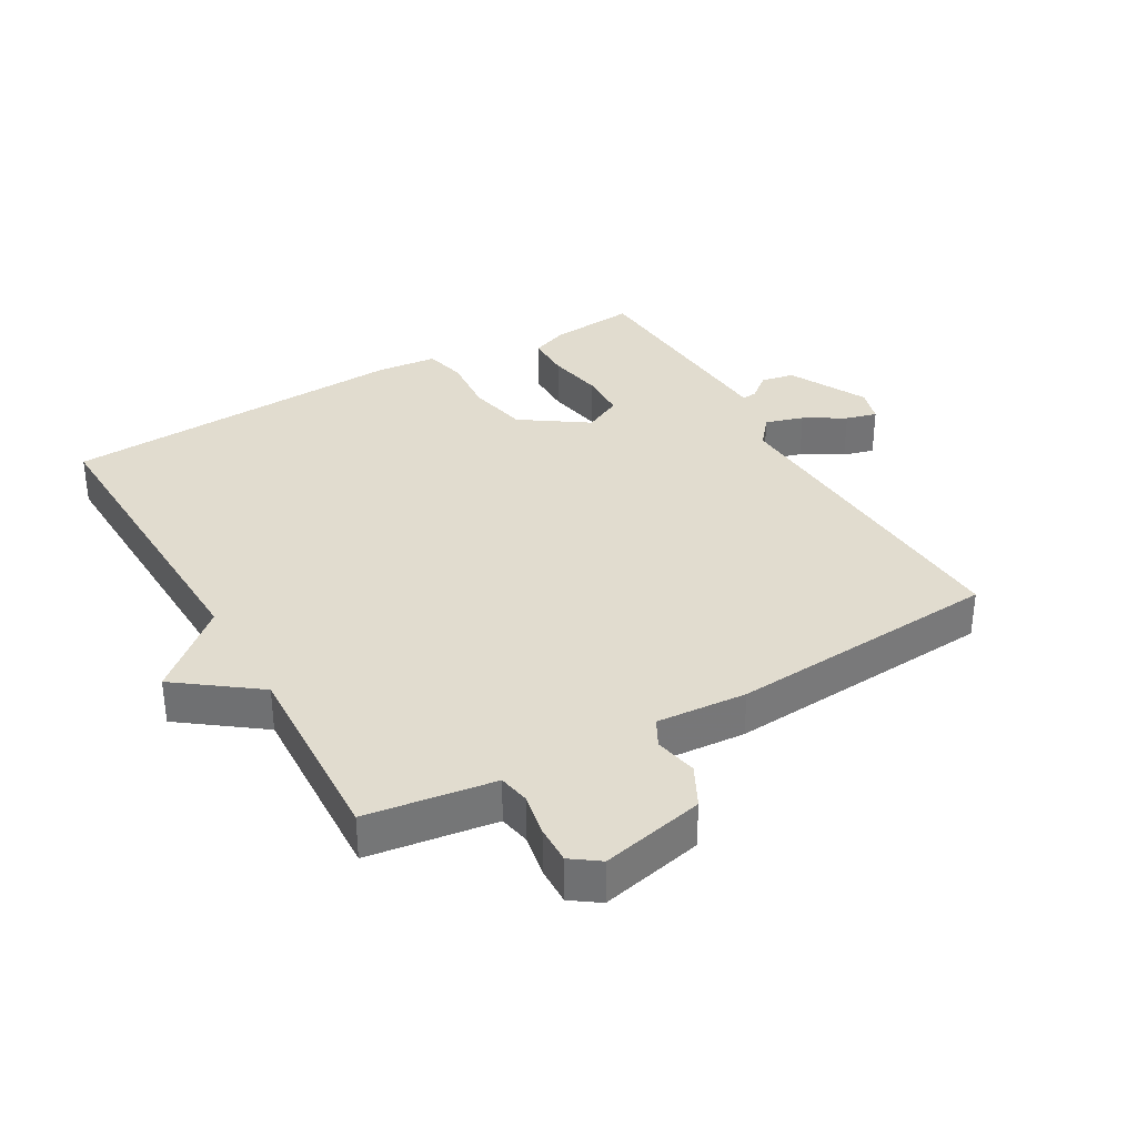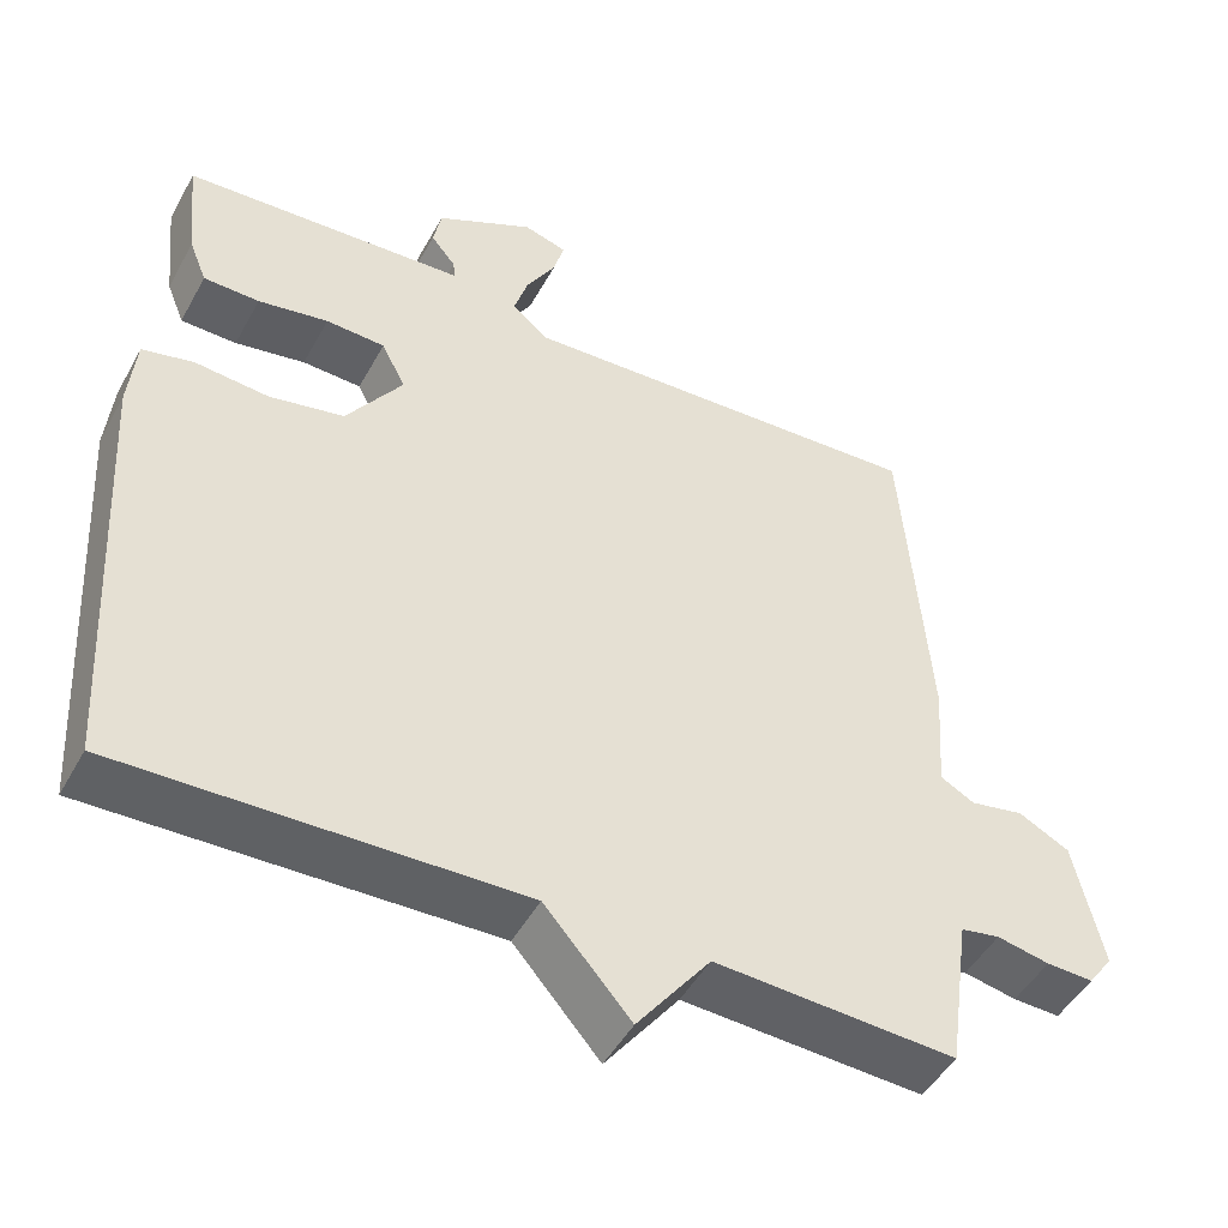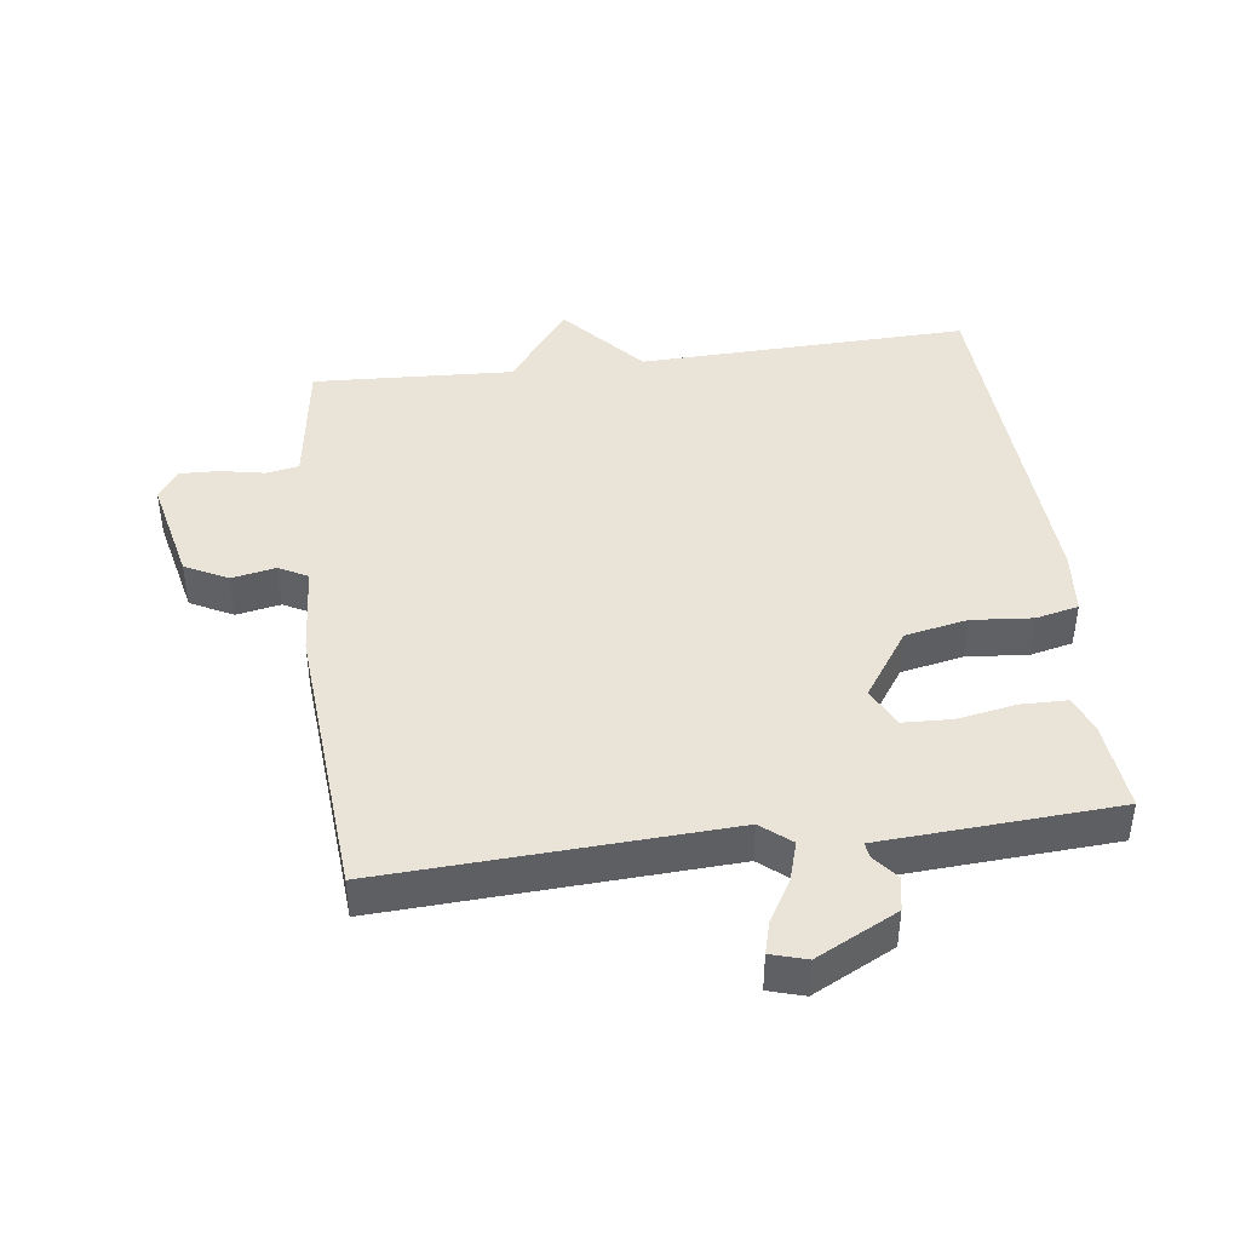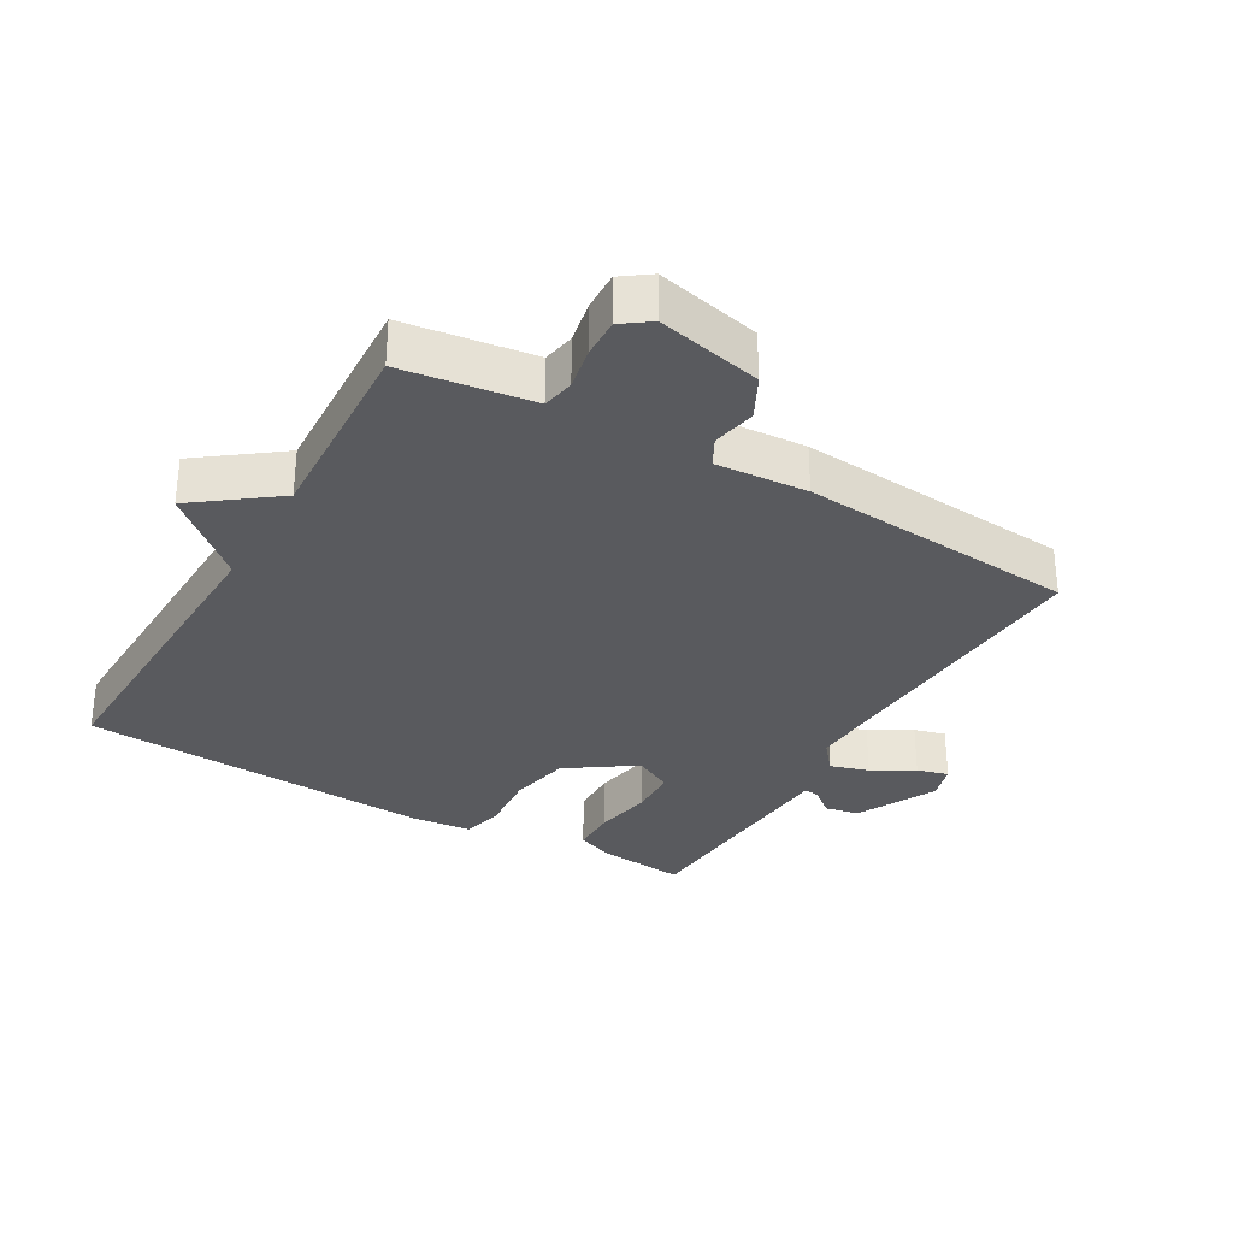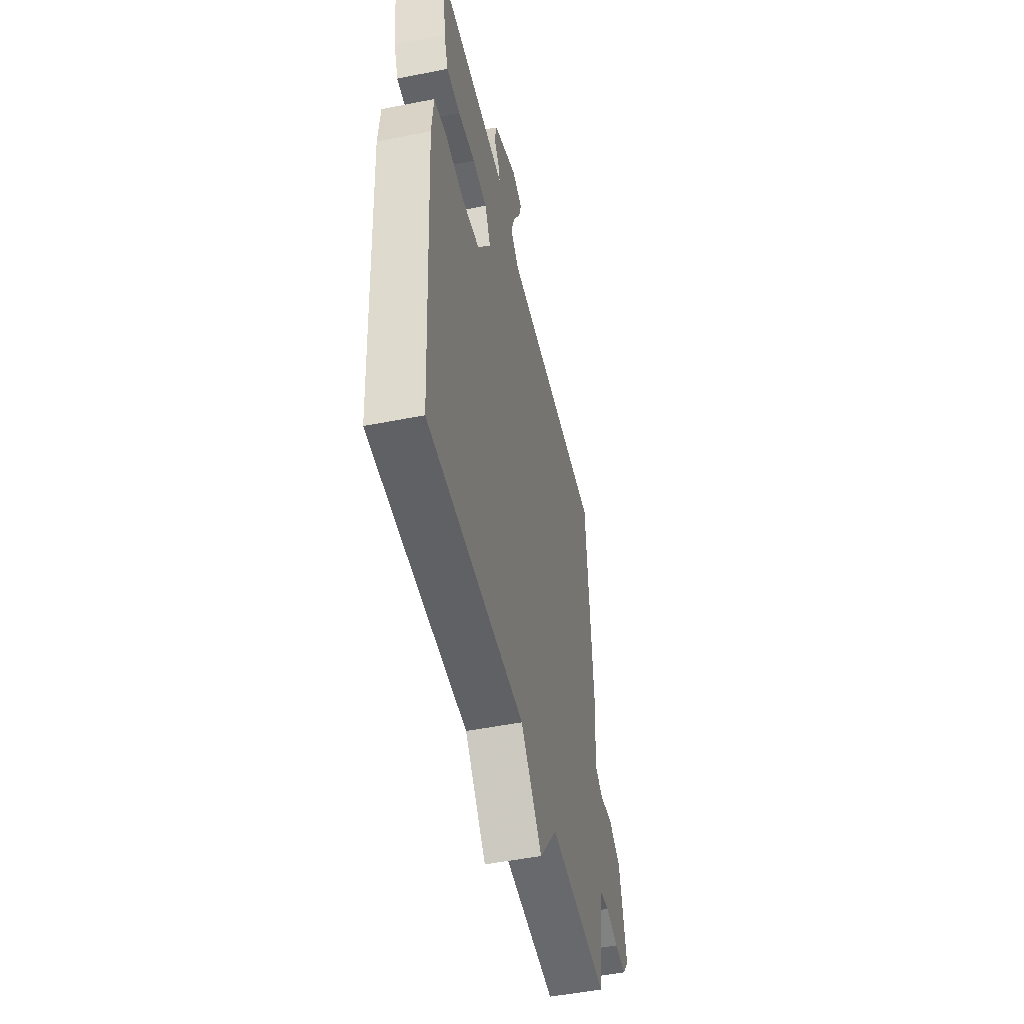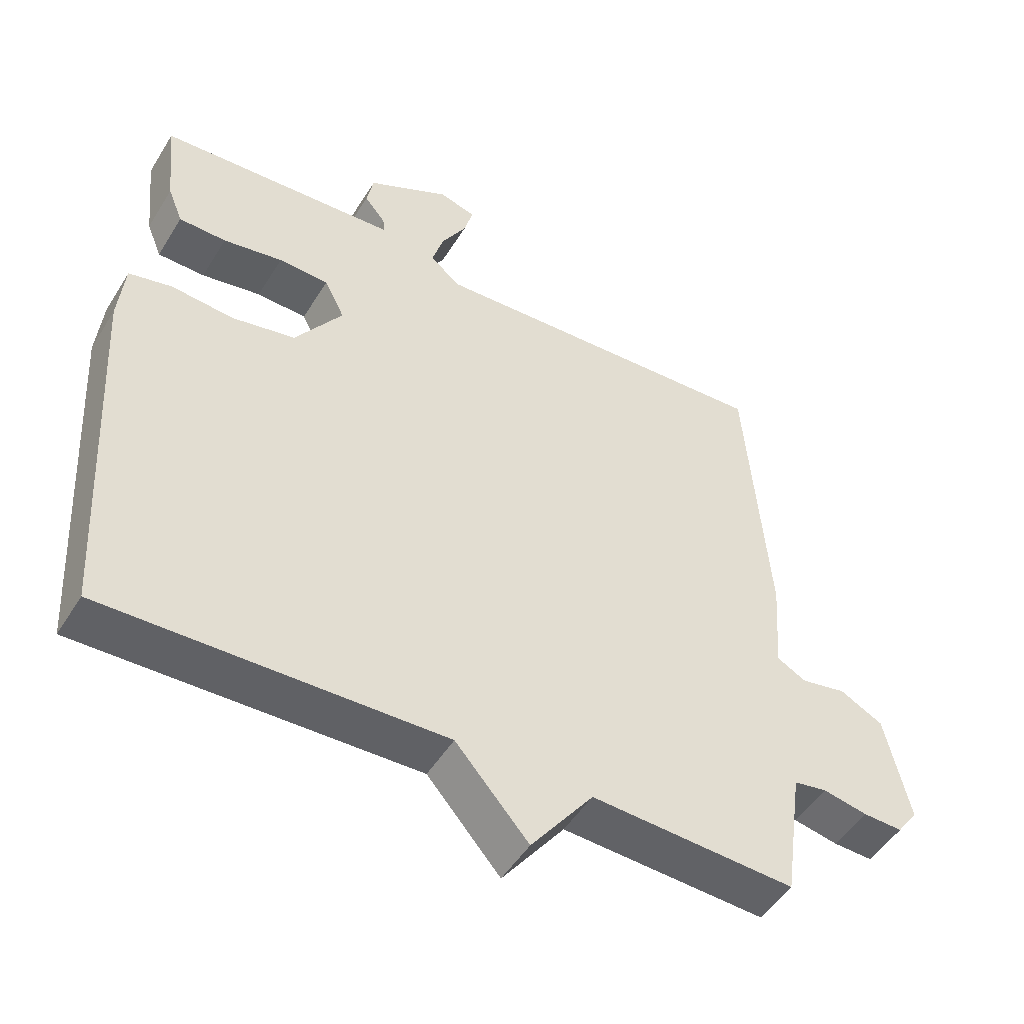
<metadata>
{"format":"obj","ext":"obj","renderer":"f3d","projection":"perspective","resolution":1024,"background":"white","views":[{"elev":34.3,"azim":-119.9,"up":"+Y"},{"elev":-48.0,"azim":152.2,"up":"+Z"},{"elev":43.4,"azim":-7.3,"up":"+Y"},{"elev":-31.7,"azim":-120.0,"up":"+Y"},{"elev":-50.0,"azim":102.4,"up":"+Z"},{"elev":-49.5,"azim":149.4,"up":"+Z"}]}
</metadata>
<code>
v 0.5 0.07 -0.5
v 0.002 0.07 -0.485
v -0.106 0.07 -0.608
v -0.198 0.07 -0.485
v -0.5 0.07 -0.5
v -0.519 0.07 -0.365
v -0.528 0.07 -0.302
v -0.577 0.07 -0.293
v -0.643 0.07 -0.306
v -0.702 0.07 -0.308
v -0.733 0.07 -0.265
v -0.697 0.07 -0.105
v -0.633 0.07 -0.072
v -0.566 0.07 -0.085
v -0.523 0.07 -0.062
v -0.533 0.07 0.078
v -0.5 0.07 0.5
v 0.016 0.07 0.473
v 0.061 0.07 0.51
v 0.043 0.07 0.569
v 0.006 0.07 0.632
v -0.007 0.07 0.68
v 0.047 0.07 0.696
v 0.169 0.07 0.634
v 0.179 0.07 0.583
v 0.148 0.07 0.545
v 0.145 0.07 0.522
v 0.241 0.07 0.516
v 0.5 0.07 0.5
v 0.486 0.07 0.364
v 0.464 0.07 0.309
v 0.394 0.07 0.308
v 0.306 0.07 0.324
v 0.232 0.07 0.321
v 0.202 0.07 0.262
v 0.272 0.07 0.16
v 0.366 0.07 0.141
v 0.458 0.07 0.149
v 0.522 0.07 0.134
v 0.531 0.07 0.041
v 0.5 0 -0.5
v 0.002 0 -0.485
v -0.106 0 -0.608
v -0.198 0 -0.485
v -0.5 0 -0.5
v -0.519 0 -0.365
v -0.528 0 -0.302
v -0.577 0 -0.293
v -0.643 0 -0.306
v -0.702 0 -0.308
v -0.733 0 -0.265
v -0.697 0 -0.105
v -0.633 0 -0.072
v -0.566 0 -0.085
v -0.523 0 -0.062
v -0.533 0 0.078
v -0.5 0 0.5
v 0.016 0 0.473
v 0.061 0 0.51
v 0.043 0 0.569
v 0.006 0 0.632
v -0.007 0 0.68
v 0.047 0 0.696
v 0.169 0 0.634
v 0.179 0 0.583
v 0.148 0 0.545
v 0.145 0 0.522
v 0.241 0 0.516
v 0.5 0 0.5
v 0.486 0 0.364
v 0.464 0 0.309
v 0.394 0 0.308
v 0.306 0 0.324
v 0.232 0 0.321
v 0.202 0 0.262
v 0.272 0 0.16
v 0.366 0 0.141
v 0.458 0 0.149
v 0.522 0 0.134
v 0.531 0 0.041
f 40 1 2
f 39 40 2
f 38 39 2
f 37 38 2
f 2 3 4
f 37 2 4
f 36 37 4
f 4 5 6
f 36 4 6
f 35 36 6
f 34 35 6 7
f 31 32 33
f 30 31 33
f 29 30 33
f 28 29 33
f 27 28 33 34
f 24 25 26
f 23 24 26
f 22 23 26
f 21 22 26
f 20 21 26
f 19 20 26 27
f 34 7 8
f 27 34 8
f 19 27 8
f 18 19 8
f 15 16 17 18
f 12 13 14
f 11 12 14
f 10 11 14
f 9 10 14
f 8 9 14
f 8 14 15
f 8 15 18
f 42 41 80
f 42 80 79
f 42 79 78
f 42 78 77
f 44 43 42
f 44 42 77
f 44 77 76
f 46 45 44
f 46 44 76
f 46 76 75
f 47 46 75 74
f 73 72 71
f 73 71 70
f 73 70 69
f 73 69 68
f 74 73 68 67
f 66 65 64
f 66 64 63
f 66 63 62
f 66 62 61
f 66 61 60
f 67 66 60 59
f 48 47 74
f 48 74 67
f 48 67 59
f 48 59 58
f 58 57 56 55
f 54 53 52
f 54 52 51
f 54 51 50
f 54 50 49
f 54 49 48
f 55 54 48
f 58 55 48
f 1 41 42 2
f 2 42 43 3
f 3 43 44 4
f 4 44 45 5
f 5 45 46 6
f 6 46 47 7
f 7 47 48 8
f 8 48 49 9
f 9 49 50 10
f 10 50 51 11
f 11 51 52 12
f 12 52 53 13
f 13 53 54 14
f 14 54 55 15
f 15 55 56 16
f 16 56 57 17
f 17 57 58 18
f 18 58 59 19
f 19 59 60 20
f 20 60 61 21
f 21 61 62 22
f 22 62 63 23
f 23 63 64 24
f 24 64 65 25
f 25 65 66 26
f 26 66 67 27
f 27 67 68 28
f 28 68 69 29
f 29 69 70 30
f 30 70 71 31
f 31 71 72 32
f 32 72 73 33
f 33 73 74 34
f 34 74 75 35
f 35 75 76 36
f 36 76 77 37
f 37 77 78 38
f 38 78 79 39
f 39 79 80 40
f 40 80 41 1

</code>
